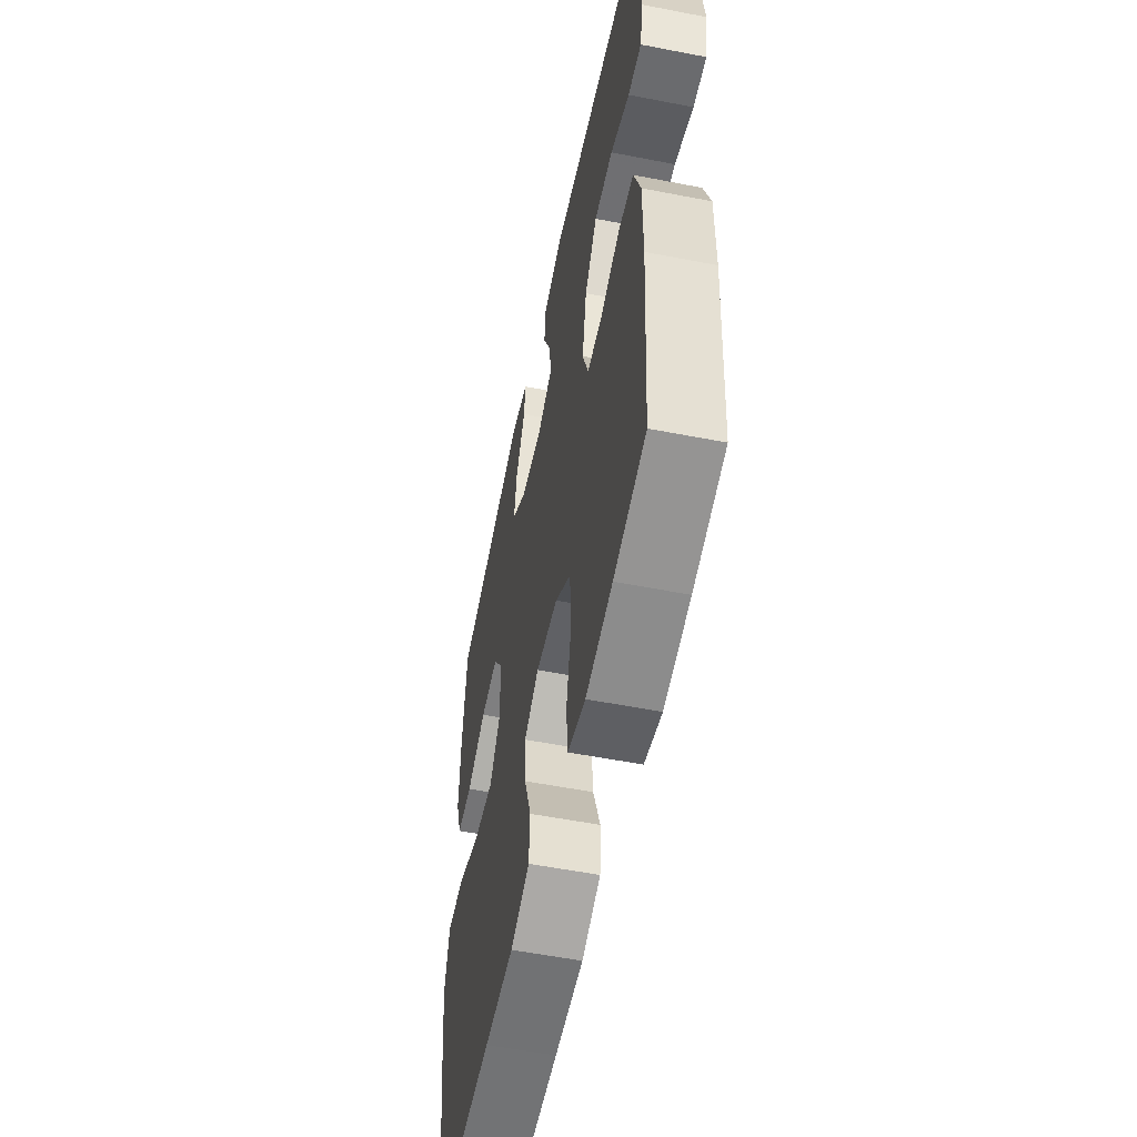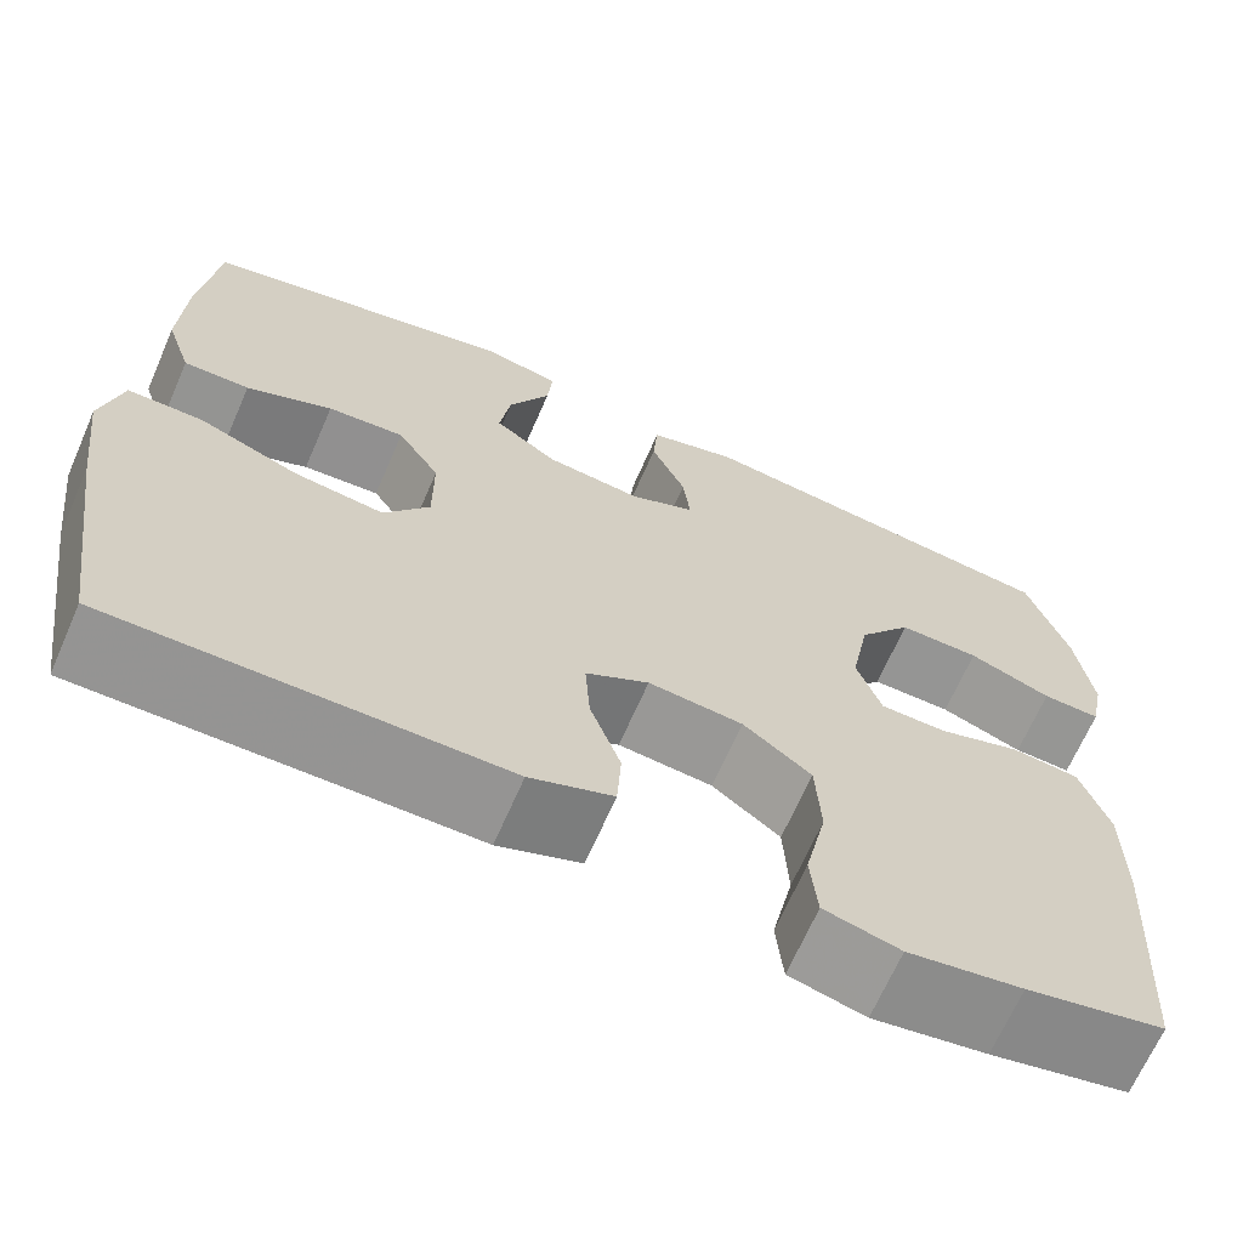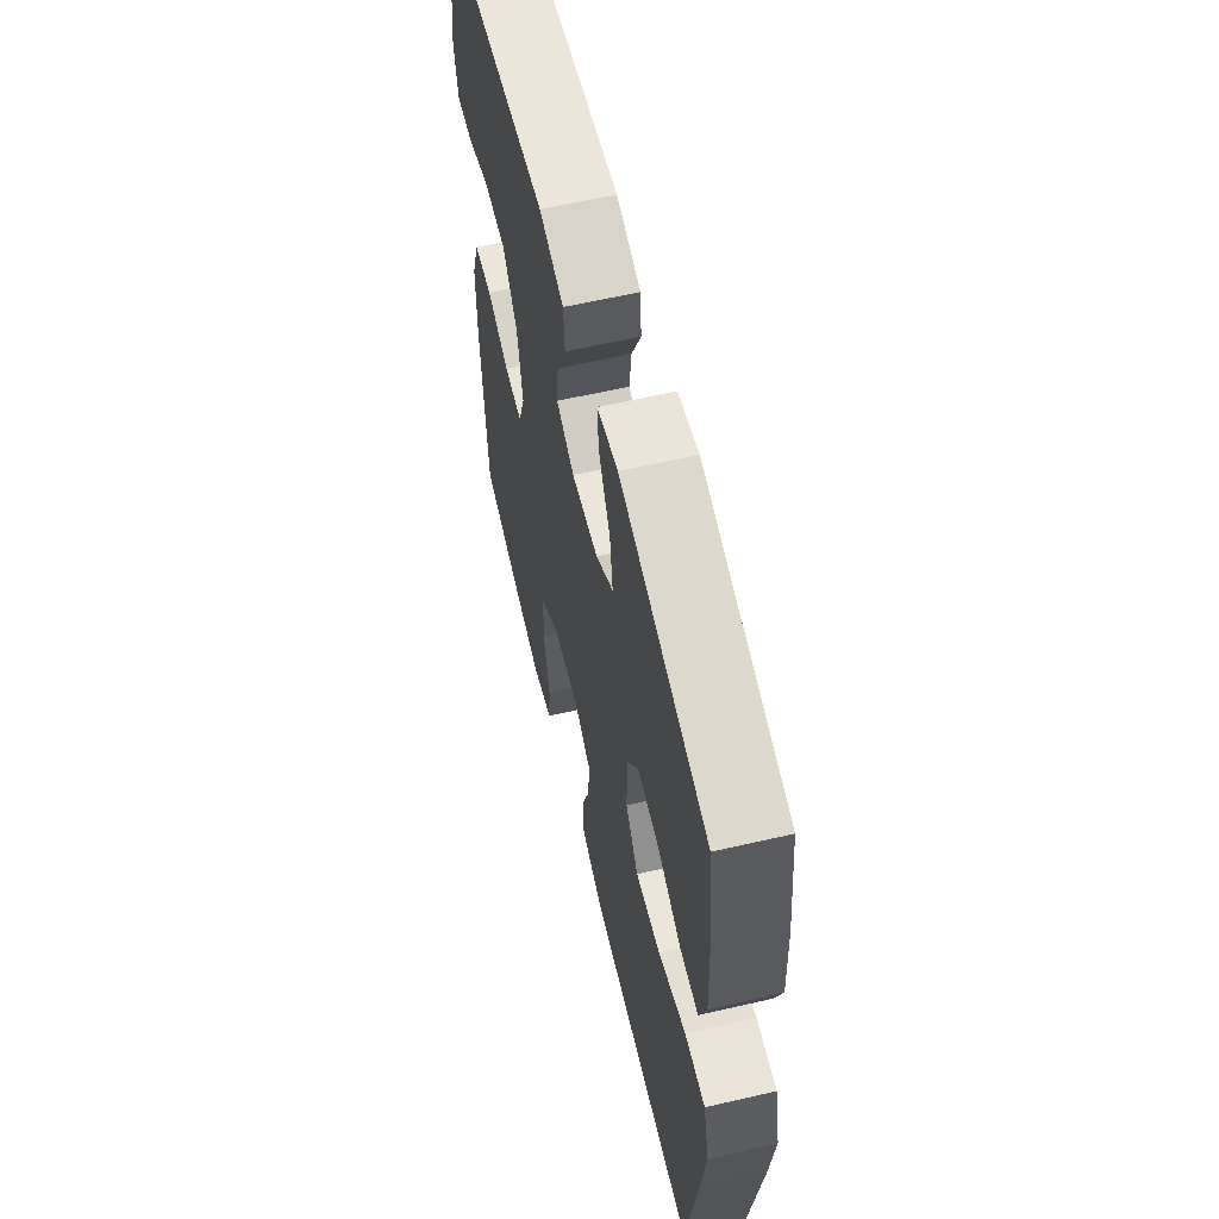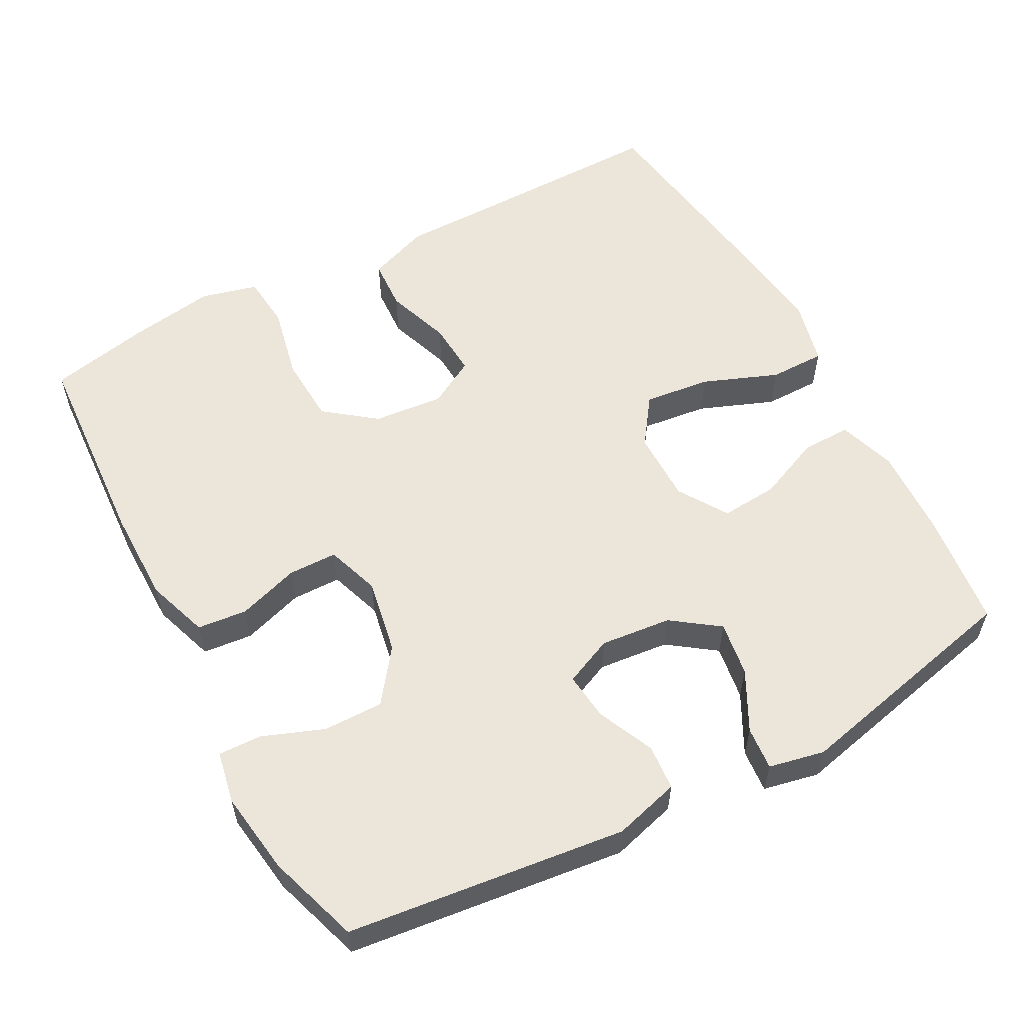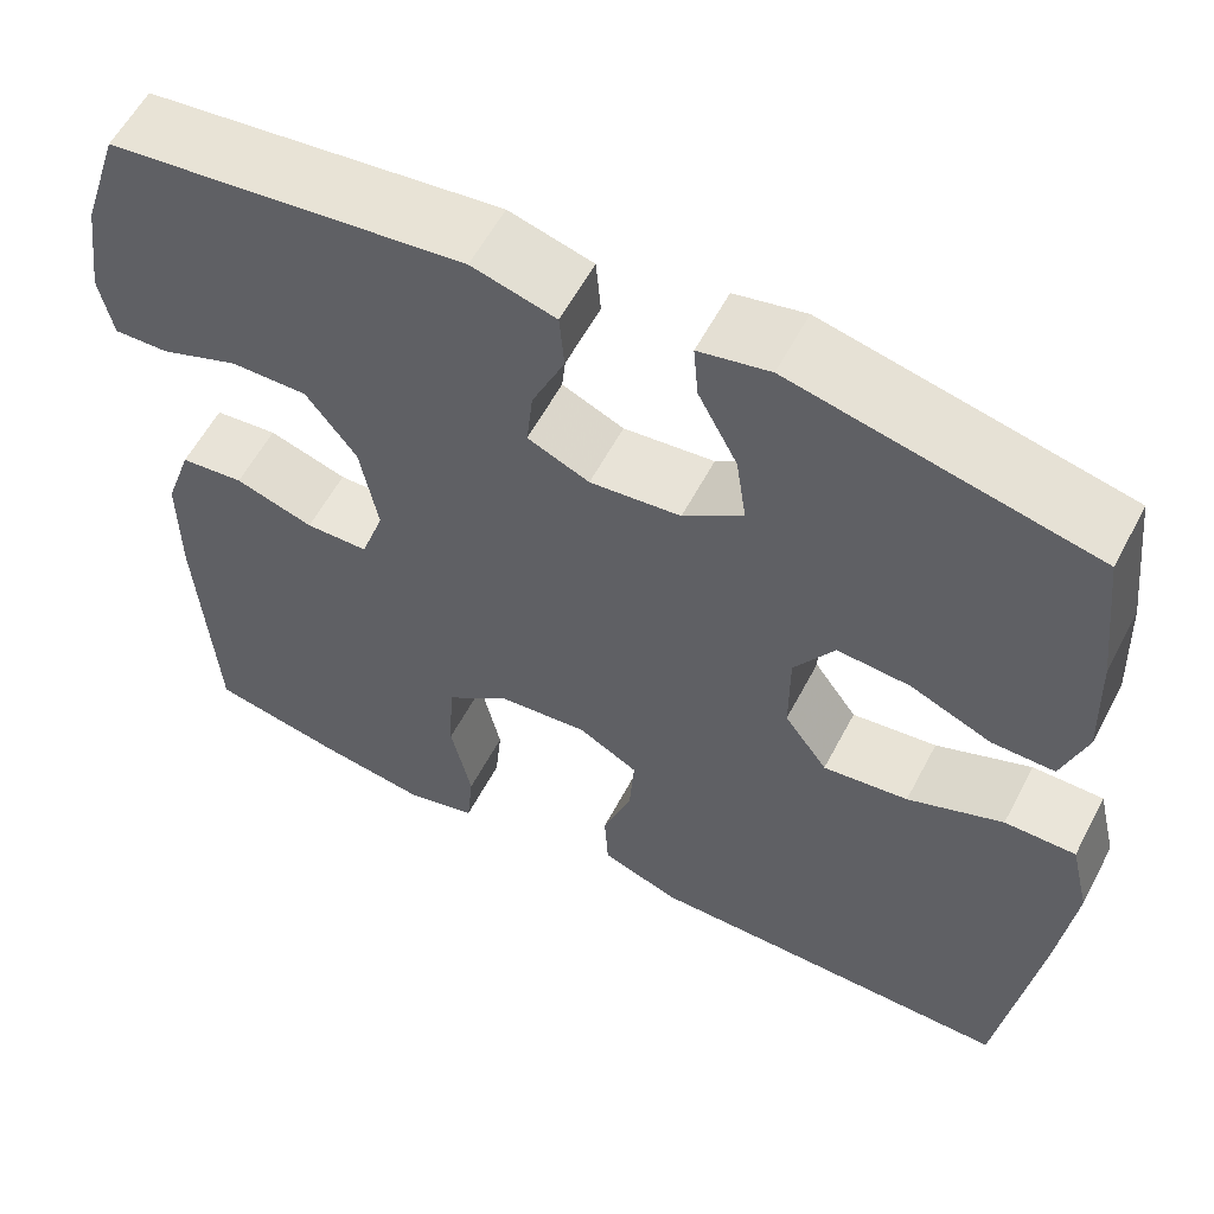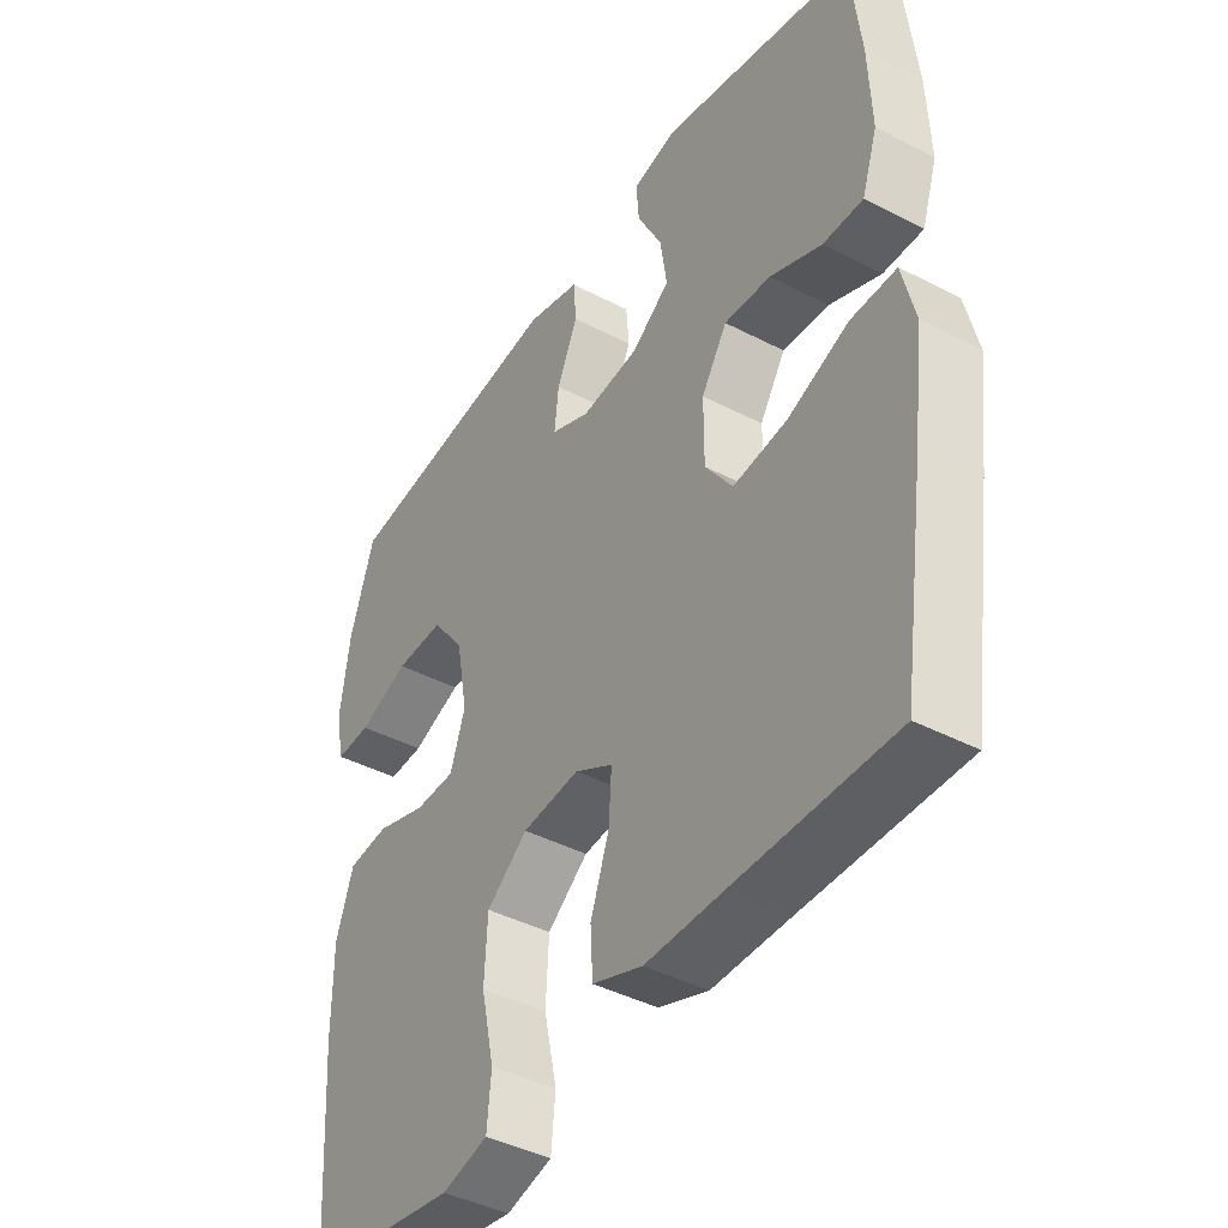
<metadata>
{"format":"obj","ext":"obj","renderer":"f3d","projection":"perspective","resolution":1024,"background":"white","views":[{"elev":-55.4,"azim":-101.6,"up":"+Z"},{"elev":-67.2,"azim":156.4,"up":"+Z"},{"elev":60.8,"azim":76.7,"up":"+Z"},{"elev":57.2,"azim":-28.2,"up":"+Y"},{"elev":58.2,"azim":27.6,"up":"+Z"},{"elev":-42.1,"azim":58.0,"up":"+Z"}]}
</metadata>
<code>
v -0.5 0.07 -0.5
v -0.518 0.07 -0.219
v -0.518 0.07 -0.09
v -0.489 0.07 -0.005
v -0.421 0.07 0.002
v -0.337 0.07 -0.025
v -0.27 0.07 -0.024
v -0.245 0.07 0.049
v -0.264 0.07 0.152
v -0.318 0.07 0.224
v -0.4 0.07 0.223
v -0.484 0.07 0.191
v -0.543 0.07 0.189
v -0.557 0.07 0.26
v -0.541 0.07 0.374
v -0.5 0.07 0.5
v -0.119 0.07 0.545
v -0.029 0.07 0.52
v -0.024 0.07 0.458
v -0.059 0.07 0.38
v -0.066 0.07 0.315
v 0 0.07 0.286
v 0.097 0.07 0.296
v 0.161 0.07 0.342
v 0.15 0.07 0.417
v 0.108 0.07 0.498
v 0.103 0.07 0.557
v 0.179 0.07 0.573
v 0.5 0.07 0.5
v 0.518 0.07 0.341
v 0.523 0.07 0.217
v 0.497 0.07 0.139
v 0.43 0.07 0.14
v 0.343 0.07 0.177
v 0.265 0.07 0.183
v 0.222 0.07 0.116
v 0.222 0.07 0.018
v 0.268 0.07 -0.047
v 0.359 0.07 -0.036
v 0.461 0.07 0.004
v 0.537 0.07 0.004
v 0.558 0.07 -0.084
v 0.541 0.07 -0.221
v 0.5 0.07 -0.5
v 0.233 0.07 -0.498
v 0.104 0.07 -0.498
v 0.02 0.07 -0.467
v 0.016 0.07 -0.397
v 0.047 0.07 -0.309
v 0.052 0.07 -0.235
v -0.012 0.07 -0.199
v -0.108 0.07 -0.208
v -0.177 0.07 -0.261
v -0.182 0.07 -0.353
v -0.16 0.07 -0.454
v -0.167 0.07 -0.527
v -0.244 0.07 -0.547
v -0.36 0.07 -0.529
v -0.5 0 -0.5
v -0.518 0 -0.219
v -0.518 0 -0.09
v -0.489 0 -0.005
v -0.421 0 0.002
v -0.337 0 -0.025
v -0.27 0 -0.024
v -0.245 0 0.049
v -0.264 0 0.152
v -0.318 0 0.224
v -0.4 0 0.223
v -0.484 0 0.191
v -0.543 0 0.189
v -0.557 0 0.26
v -0.541 0 0.374
v -0.5 0 0.5
v -0.119 0 0.545
v -0.029 0 0.52
v -0.024 0 0.458
v -0.059 0 0.38
v -0.066 0 0.315
v 0 0 0.286
v 0.097 0 0.296
v 0.161 0 0.342
v 0.15 0 0.417
v 0.108 0 0.498
v 0.103 0 0.557
v 0.179 0 0.573
v 0.5 0 0.5
v 0.518 0 0.341
v 0.523 0 0.217
v 0.497 0 0.139
v 0.43 0 0.14
v 0.343 0 0.177
v 0.265 0 0.183
v 0.222 0 0.116
v 0.222 0 0.018
v 0.268 0 -0.047
v 0.359 0 -0.036
v 0.461 0 0.004
v 0.537 0 0.004
v 0.558 0 -0.084
v 0.541 0 -0.221
v 0.5 0 -0.5
v 0.233 0 -0.498
v 0.104 0 -0.498
v 0.02 0 -0.467
v 0.016 0 -0.397
v 0.047 0 -0.309
v 0.052 0 -0.235
v -0.012 0 -0.199
v -0.108 0 -0.208
v -0.177 0 -0.261
v -0.182 0 -0.353
v -0.16 0 -0.454
v -0.167 0 -0.527
v -0.244 0 -0.547
v -0.36 0 -0.529
f 54 55 56 57
f 53 54 57 58
f 46 47 48 49
f 45 46 49 50
f 44 45 50
f 43 44 50
f 42 43 50 51
f 39 40 41 42
f 38 39 42 51
f 31 32 33 34
f 31 34 35
f 30 31 35
f 29 30 35
f 28 29 35
f 25 26 27 28
f 24 25 28 35
f 23 24 35 36
f 17 18 19 20
f 17 20 21
f 16 17 21
f 15 16 21 22
f 11 12 13 14
f 10 11 14 15
f 3 4 5 6
f 3 6 7
f 2 3 7
f 53 58 1 2
f 52 53 2 7
f 37 38 51 52
f 37 52 7 8
f 22 23 36 37
f 10 15 22 37
f 9 10 37
f 8 9 37
f 115 114 113 112
f 116 115 112 111
f 107 106 105 104
f 108 107 104 103
f 108 103 102
f 108 102 101
f 109 108 101 100
f 100 99 98 97
f 109 100 97 96
f 92 91 90 89
f 93 92 89
f 93 89 88
f 93 88 87
f 93 87 86
f 86 85 84 83
f 93 86 83 82
f 94 93 82 81
f 78 77 76 75
f 79 78 75
f 79 75 74
f 80 79 74 73
f 72 71 70 69
f 73 72 69 68
f 64 63 62 61
f 65 64 61
f 65 61 60
f 60 59 116 111
f 65 60 111 110
f 110 109 96 95
f 66 65 110 95
f 95 94 81 80
f 95 80 73 68
f 95 68 67
f 95 67 66
f 1 59 60 2
f 2 60 61 3
f 3 61 62 4
f 4 62 63 5
f 5 63 64 6
f 6 64 65 7
f 7 65 66 8
f 8 66 67 9
f 9 67 68 10
f 10 68 69 11
f 11 69 70 12
f 12 70 71 13
f 13 71 72 14
f 14 72 73 15
f 15 73 74 16
f 16 74 75 17
f 17 75 76 18
f 18 76 77 19
f 19 77 78 20
f 20 78 79 21
f 21 79 80 22
f 22 80 81 23
f 23 81 82 24
f 24 82 83 25
f 25 83 84 26
f 26 84 85 27
f 27 85 86 28
f 28 86 87 29
f 29 87 88 30
f 30 88 89 31
f 31 89 90 32
f 32 90 91 33
f 33 91 92 34
f 34 92 93 35
f 35 93 94 36
f 36 94 95 37
f 37 95 96 38
f 38 96 97 39
f 39 97 98 40
f 40 98 99 41
f 41 99 100 42
f 42 100 101 43
f 43 101 102 44
f 44 102 103 45
f 45 103 104 46
f 46 104 105 47
f 47 105 106 48
f 48 106 107 49
f 49 107 108 50
f 50 108 109 51
f 51 109 110 52
f 52 110 111 53
f 53 111 112 54
f 54 112 113 55
f 55 113 114 56
f 56 114 115 57
f 57 115 116 58
f 58 116 59 1

</code>
